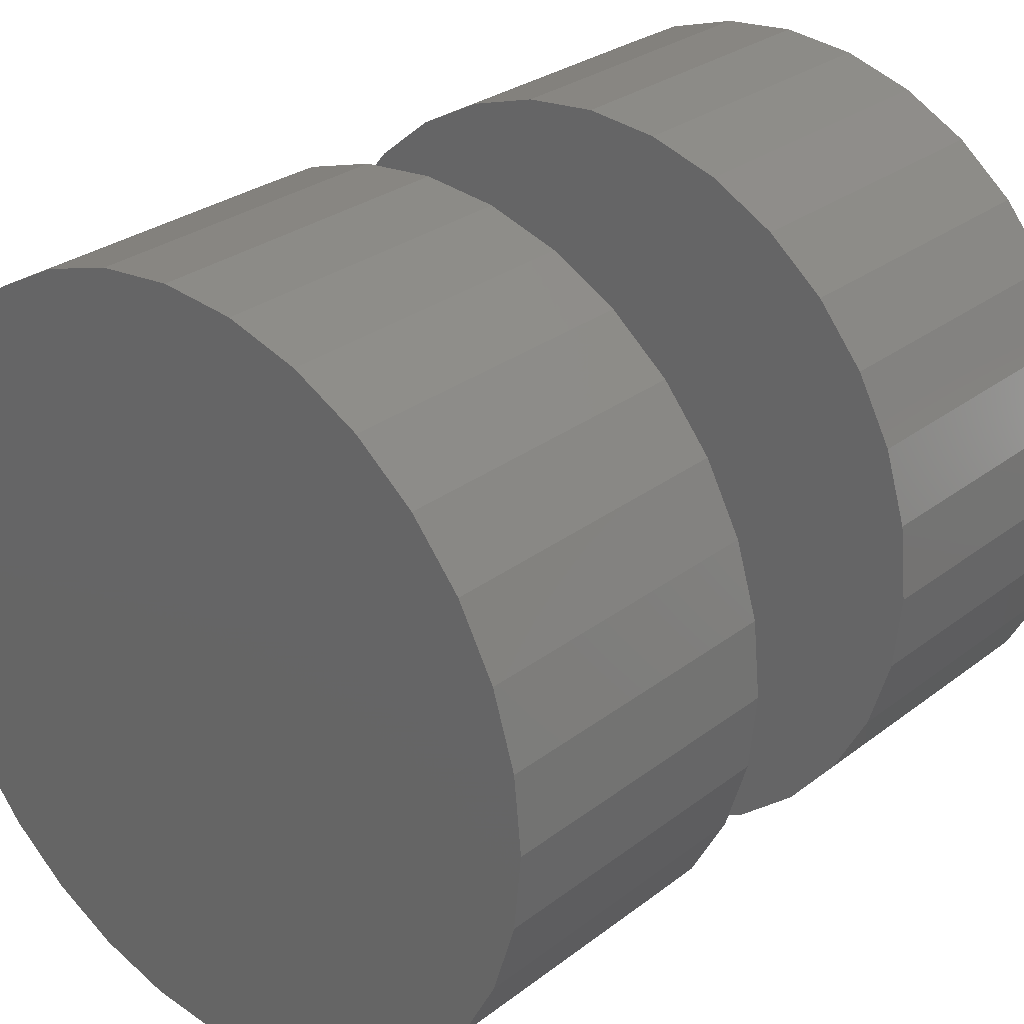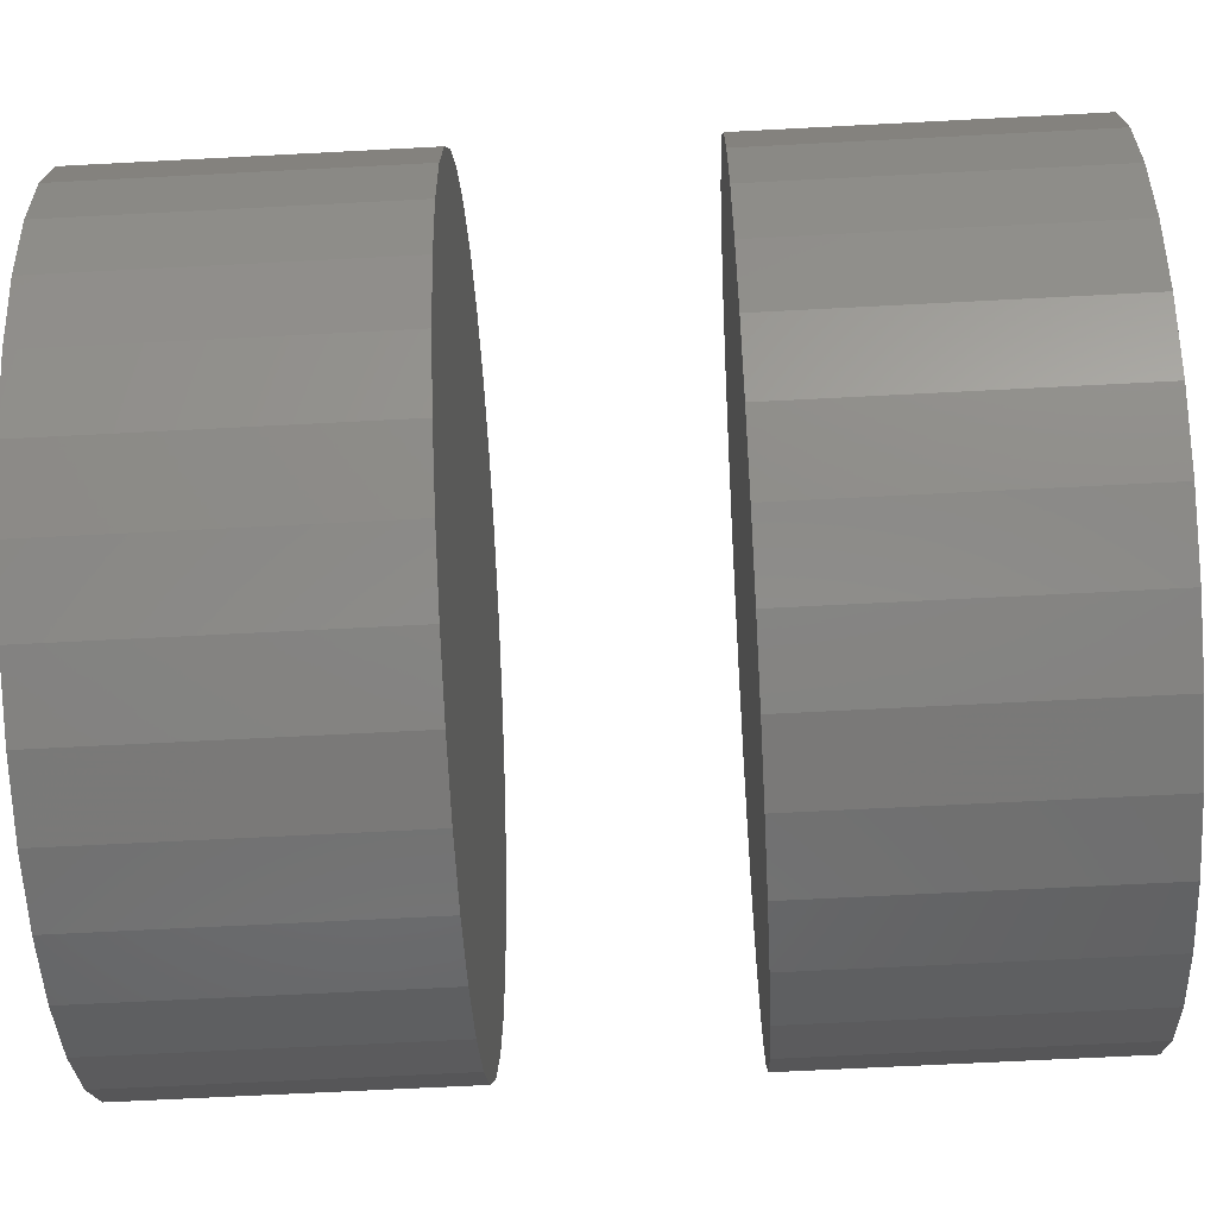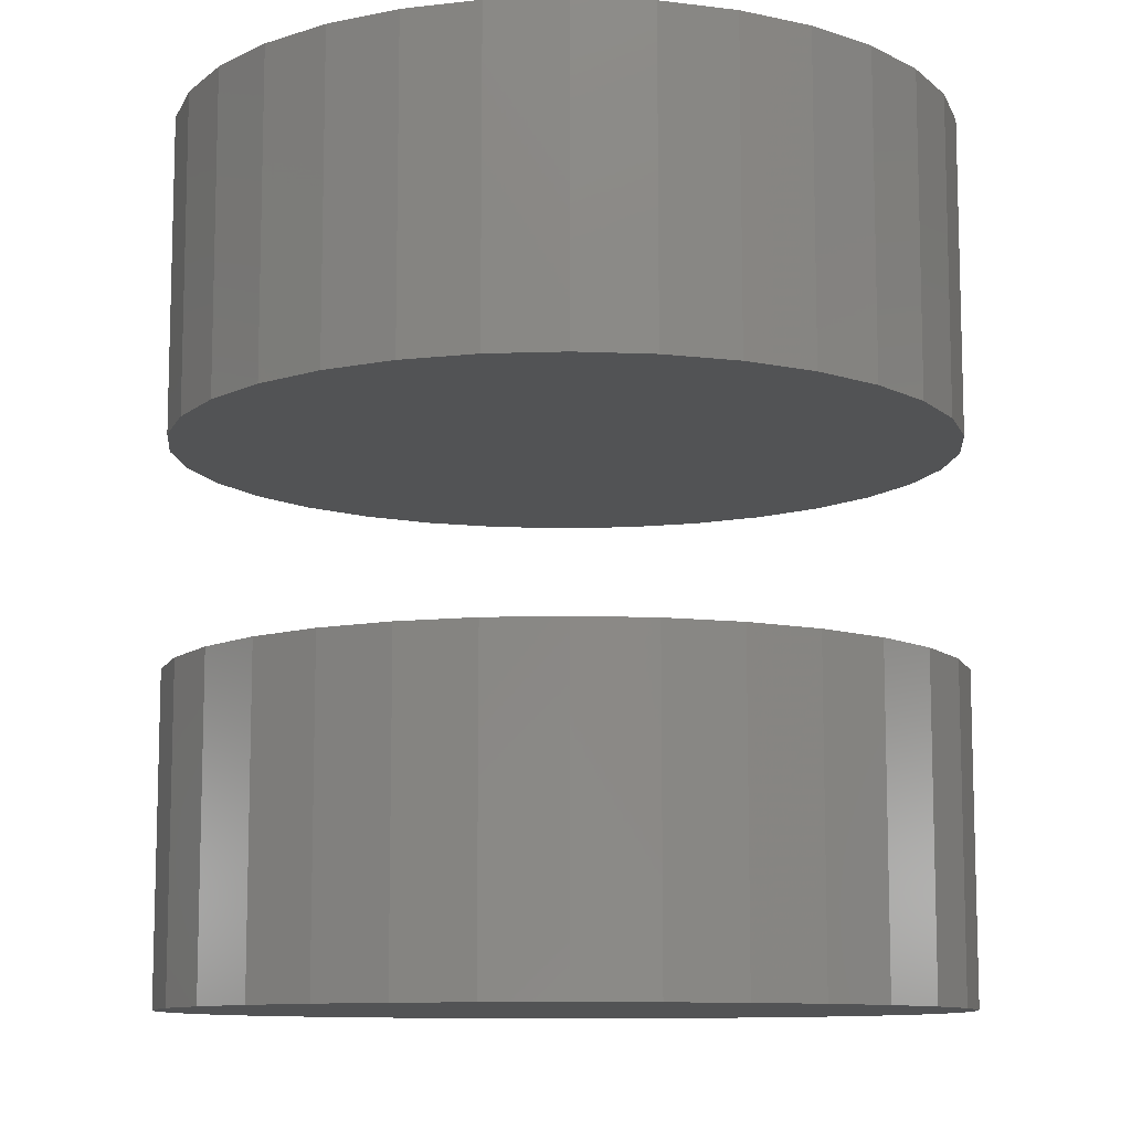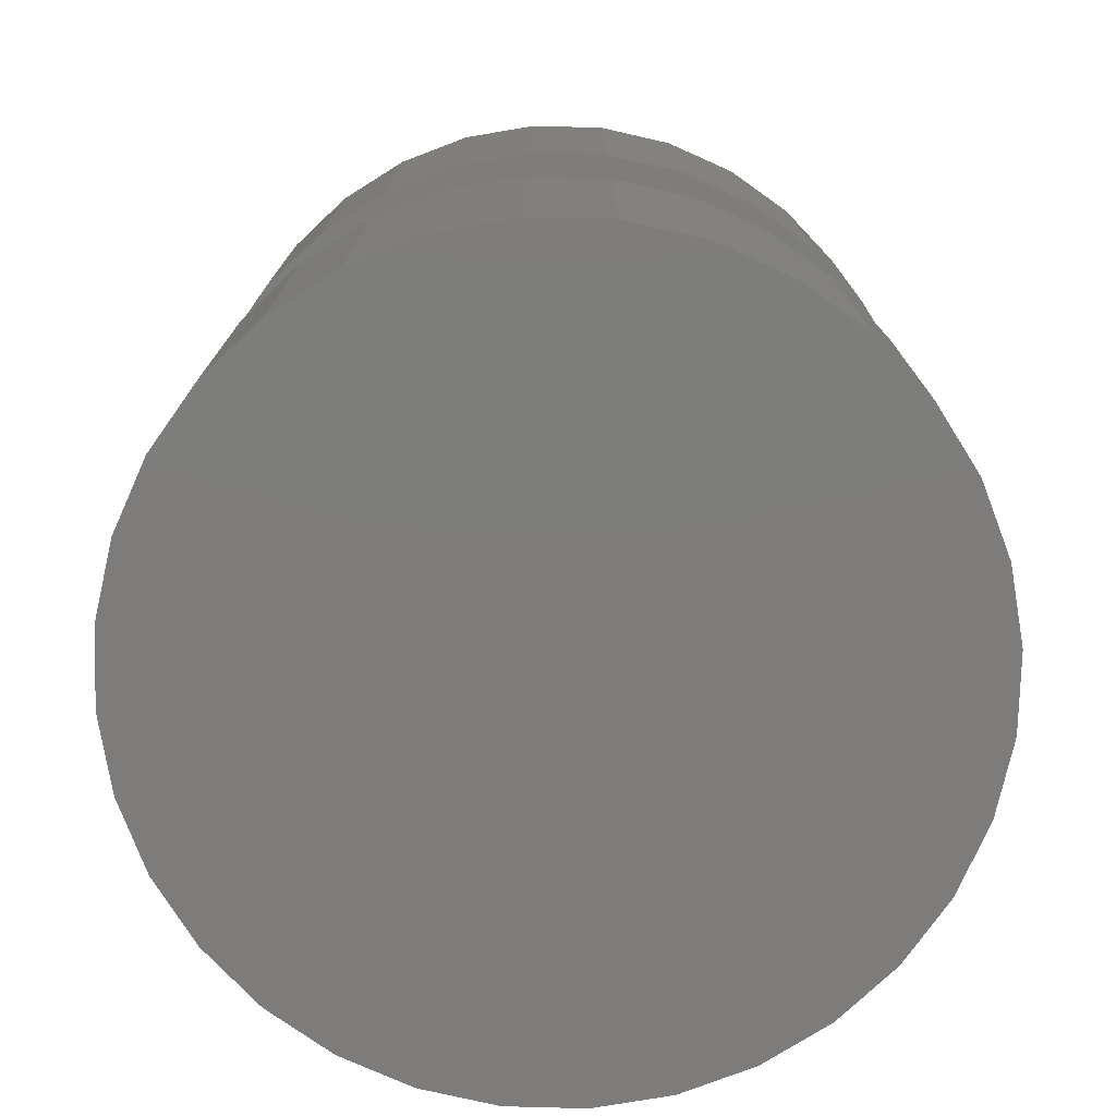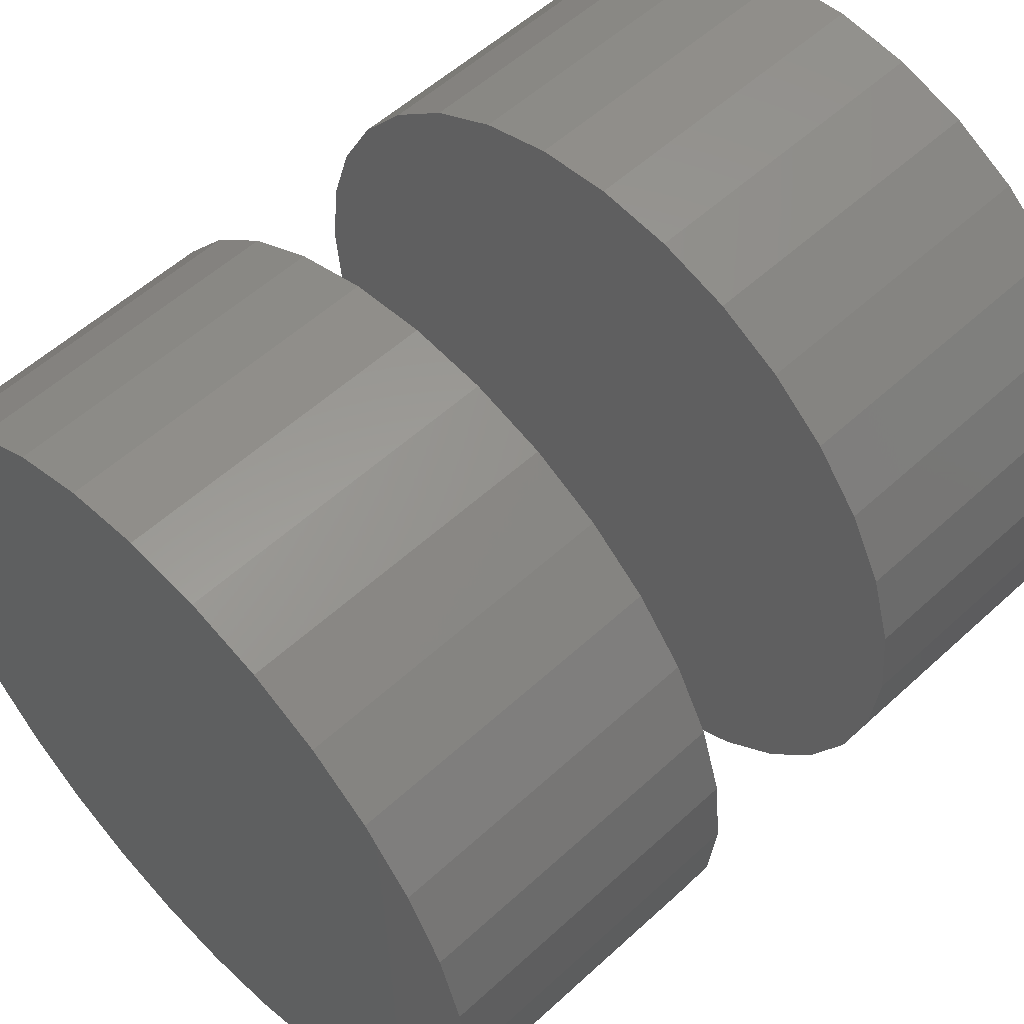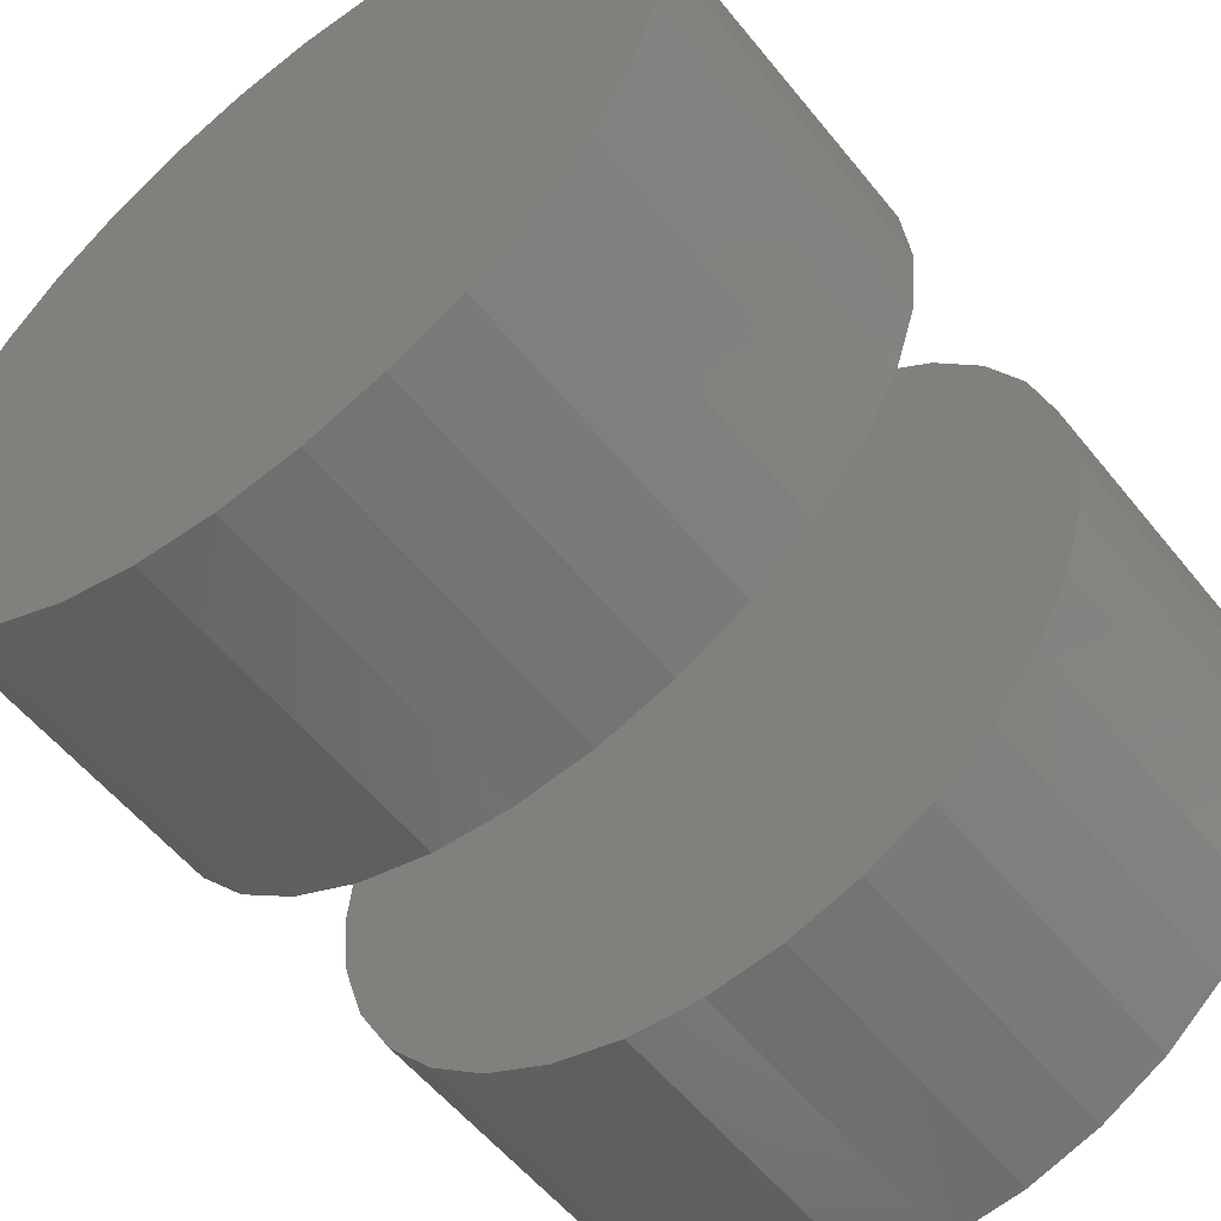
<metadata>
{"format":"stl","ext":"stl","renderer":"f3d","projection":"perspective","resolution":1024,"background":"white","views":[{"elev":28.6,"azim":41.4,"up":"+Y"},{"elev":-66.7,"azim":-87.0,"up":"+Y"},{"elev":-10.3,"azim":-56.8,"up":"+Z"},{"elev":-76.2,"azim":139.0,"up":"+Z"},{"elev":55.4,"azim":-134.0,"up":"+Y"},{"elev":-56.4,"azim":38.3,"up":"+Y"}]}
</metadata>
<code>
# stl→obj: 128 verts, 248 faces
v -0.5053 0.3789 0.1875
v -0.5053 0.3789 0.2969
v -0.5027 0.4051 0.1875
v -0.5027 0.4051 0.2969
v -0.495 0.4303 0.1875
v -0.495 0.4303 0.2969
v -0.4826 0.4535 0.1875
v -0.4826 0.4535 0.2969
v -0.466 0.4738 0.1875
v -0.466 0.4738 0.2969
v -0.4456 0.4905 0.1875
v -0.4456 0.4905 0.2969
v -0.4224 0.5029 0.1875
v -0.4224 0.5029 0.2969
v -0.3972 0.5106 0.1875
v -0.3972 0.5106 0.2969
v -0.3711 0.5132 0.1875
v -0.3711 0.5132 0.2969
v -0.3449 0.5106 0.1875
v -0.3449 0.5106 0.2969
v -0.3197 0.5029 0.1875
v -0.3197 0.5029 0.2969
v -0.2965 0.4905 0.1875
v -0.2965 0.4905 0.2969
v -0.2762 0.4738 0.1875
v -0.2762 0.4738 0.2969
v -0.2595 0.4535 0.1875
v -0.2595 0.4535 0.2969
v -0.2471 0.4303 0.1875
v -0.2471 0.4303 0.2969
v -0.2394 0.4051 0.1875
v -0.2394 0.4051 0.2969
v -0.2368 0.3789 0.1875
v -0.2368 0.3789 0.2969
v -0.5053 0.3789 0
v -0.5053 0.3789 0.1094
v -0.5027 0.4051 0
v -0.5027 0.4051 0.1094
v -0.495 0.4303 0
v -0.495 0.4303 0.1094
v -0.4826 0.4535 0
v -0.4826 0.4535 0.1094
v -0.466 0.4738 0
v -0.466 0.4738 0.1094
v -0.4456 0.4905 0
v -0.4456 0.4905 0.1094
v -0.4224 0.5029 0
v -0.4224 0.5029 0.1094
v -0.3972 0.5106 0
v -0.3972 0.5106 0.1094
v -0.3711 0.5132 0
v -0.3711 0.5132 0.1094
v -0.3449 0.5106 0
v -0.3449 0.5106 0.1094
v -0.3197 0.5029 0
v -0.3197 0.5029 0.1094
v -0.2965 0.4905 0
v -0.2965 0.4905 0.1094
v -0.2762 0.4738 0
v -0.2762 0.4738 0.1094
v -0.2595 0.4535 0
v -0.2595 0.4535 0.1094
v -0.2471 0.4303 0
v -0.2471 0.4303 0.1094
v -0.2394 0.4051 0
v -0.2394 0.4051 0.1094
v -0.2368 0.3789 0
v -0.2368 0.3789 0.1094
v -0.2394 0.3528 0.1875
v -0.2394 0.3528 0.2969
v -0.2471 0.3276 0.1875
v -0.2471 0.3276 0.2969
v -0.2595 0.3044 0.1875
v -0.2595 0.3044 0.2969
v -0.2762 0.284 0.1875
v -0.2762 0.284 0.2969
v -0.2965 0.2674 0.1875
v -0.2965 0.2674 0.2969
v -0.3197 0.255 0.1875
v -0.3197 0.255 0.2969
v -0.3449 0.2473 0.1875
v -0.3449 0.2473 0.2969
v -0.3711 0.2447 0.1875
v -0.3711 0.2447 0.2969
v -0.3972 0.2473 0.1875
v -0.3972 0.2473 0.2969
v -0.4224 0.255 0.1875
v -0.4224 0.255 0.2969
v -0.4456 0.2674 0.1875
v -0.4456 0.2674 0.2969
v -0.466 0.284 0.1875
v -0.466 0.284 0.2969
v -0.4826 0.3044 0.1875
v -0.4826 0.3044 0.2969
v -0.495 0.3276 0.1875
v -0.495 0.3276 0.2969
v -0.5027 0.3528 0.1875
v -0.5027 0.3528 0.2969
v -0.2394 0.3528 0
v -0.2394 0.3528 0.1094
v -0.2471 0.3276 0
v -0.2471 0.3276 0.1094
v -0.2595 0.3044 0
v -0.2595 0.3044 0.1094
v -0.2762 0.284 0
v -0.2762 0.284 0.1094
v -0.2965 0.2674 0
v -0.2965 0.2674 0.1094
v -0.3197 0.255 0
v -0.3197 0.255 0.1094
v -0.3449 0.2473 0
v -0.3449 0.2473 0.1094
v -0.3711 0.2447 0
v -0.3711 0.2447 0.1094
v -0.3972 0.2473 0
v -0.3972 0.2473 0.1094
v -0.4224 0.255 0
v -0.4224 0.255 0.1094
v -0.4456 0.2674 0
v -0.4456 0.2674 0.1094
v -0.466 0.284 0
v -0.466 0.284 0.1094
v -0.4826 0.3044 0
v -0.4826 0.3044 0.1094
v -0.495 0.3276 0
v -0.495 0.3276 0.1094
v -0.5027 0.3528 0
v -0.5027 0.3528 0.1094
f 1 2 3
f 3 2 4
f 3 4 5
f 5 4 6
f 5 6 7
f 7 6 8
f 7 8 9
f 9 8 10
f 9 10 11
f 11 10 12
f 11 12 13
f 13 12 14
f 13 14 15
f 15 14 16
f 15 16 17
f 17 16 18
f 17 18 19
f 19 18 20
f 19 20 21
f 21 20 22
f 21 22 23
f 23 22 24
f 23 24 25
f 25 24 26
f 25 26 27
f 27 26 28
f 27 28 29
f 29 28 30
f 29 30 31
f 31 30 32
f 31 32 33
f 33 32 34
f 35 36 37
f 37 36 38
f 37 38 39
f 39 38 40
f 39 40 41
f 41 40 42
f 41 42 43
f 43 42 44
f 43 44 45
f 45 44 46
f 45 46 47
f 47 46 48
f 47 48 49
f 49 48 50
f 49 50 51
f 51 50 52
f 51 52 53
f 53 52 54
f 53 54 55
f 55 54 56
f 55 56 57
f 57 56 58
f 57 58 59
f 59 58 60
f 59 60 61
f 61 60 62
f 61 62 63
f 63 62 64
f 63 64 65
f 65 64 66
f 65 66 67
f 67 66 68
f 33 34 69
f 69 34 70
f 69 70 71
f 71 70 72
f 71 72 73
f 73 72 74
f 73 74 75
f 75 74 76
f 75 76 77
f 77 76 78
f 77 78 79
f 79 78 80
f 79 80 81
f 81 80 82
f 81 82 83
f 83 82 84
f 83 84 85
f 85 84 86
f 85 86 87
f 87 86 88
f 87 88 89
f 89 88 90
f 89 90 91
f 91 90 92
f 91 92 93
f 93 92 94
f 93 94 95
f 95 94 96
f 95 96 97
f 97 96 98
f 97 98 1
f 1 98 2
f 67 68 99
f 99 68 100
f 99 100 101
f 101 100 102
f 101 102 103
f 103 102 104
f 103 104 105
f 105 104 106
f 105 106 107
f 107 106 108
f 107 108 109
f 109 108 110
f 109 110 111
f 111 110 112
f 111 112 113
f 113 112 114
f 113 114 115
f 115 114 116
f 115 116 117
f 117 116 118
f 117 118 119
f 119 118 120
f 119 120 121
f 121 120 122
f 121 122 123
f 123 122 124
f 123 124 125
f 125 124 126
f 125 126 127
f 127 126 128
f 127 128 35
f 35 128 36
f 50 54 52
f 54 50 48
f 54 48 56
f 110 116 112
f 112 116 114
f 56 48 58
f 58 48 46
f 58 46 60
f 60 46 44
f 60 44 62
f 62 44 42
f 62 42 64
f 64 42 40
f 64 40 66
f 66 40 38
f 66 38 68
f 68 38 36
f 68 36 100
f 100 36 128
f 100 128 102
f 102 128 126
f 102 126 104
f 104 126 124
f 104 124 106
f 106 124 122
f 106 122 108
f 108 122 120
f 108 120 110
f 110 120 118
f 110 118 116
f 17 19 15
f 13 15 19
f 21 13 19
f 81 85 79
f 83 85 81
f 85 87 79
f 79 87 89
f 79 89 77
f 77 89 91
f 77 91 75
f 75 91 93
f 75 93 73
f 73 93 95
f 73 95 71
f 71 95 97
f 71 97 69
f 69 97 1
f 69 1 33
f 33 1 3
f 33 3 31
f 31 3 5
f 31 5 29
f 29 5 7
f 29 7 27
f 27 7 9
f 27 9 25
f 25 9 11
f 25 11 23
f 23 11 13
f 23 13 21
f 16 20 18
f 20 16 14
f 20 14 22
f 80 86 82
f 82 86 84
f 22 14 24
f 24 14 12
f 24 12 26
f 26 12 10
f 26 10 28
f 28 10 8
f 28 8 30
f 30 8 6
f 30 6 32
f 32 6 4
f 32 4 34
f 34 4 2
f 34 2 70
f 70 2 98
f 70 98 72
f 72 98 96
f 72 96 74
f 74 96 94
f 74 94 76
f 76 94 92
f 76 92 78
f 78 92 90
f 78 90 80
f 80 90 88
f 80 88 86
f 51 53 49
f 47 49 53
f 55 47 53
f 111 115 109
f 113 115 111
f 115 117 109
f 109 117 119
f 109 119 107
f 107 119 121
f 107 121 105
f 105 121 123
f 105 123 103
f 103 123 125
f 103 125 101
f 101 125 127
f 101 127 99
f 99 127 35
f 99 35 67
f 67 35 37
f 67 37 65
f 65 37 39
f 65 39 63
f 63 39 41
f 63 41 61
f 61 41 43
f 61 43 59
f 59 43 45
f 59 45 57
f 57 45 47
f 57 47 55

</code>
